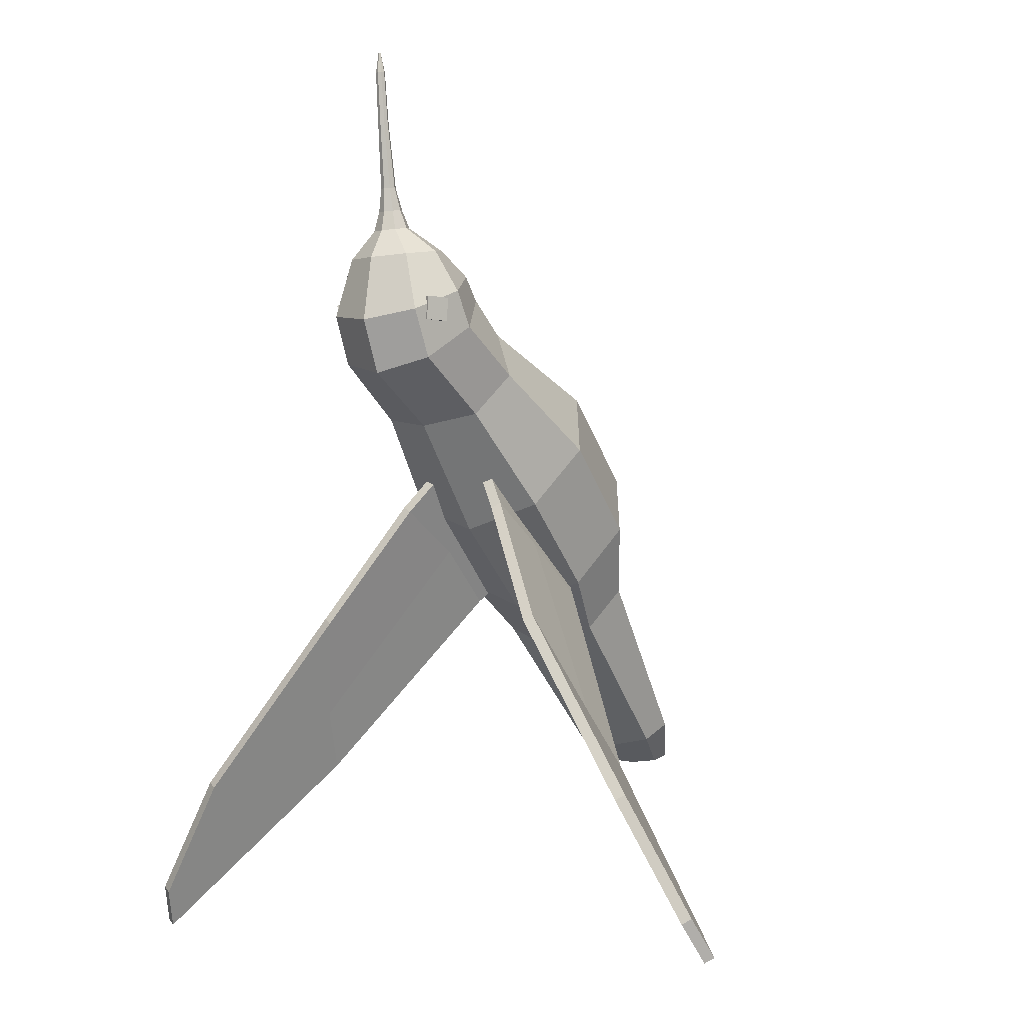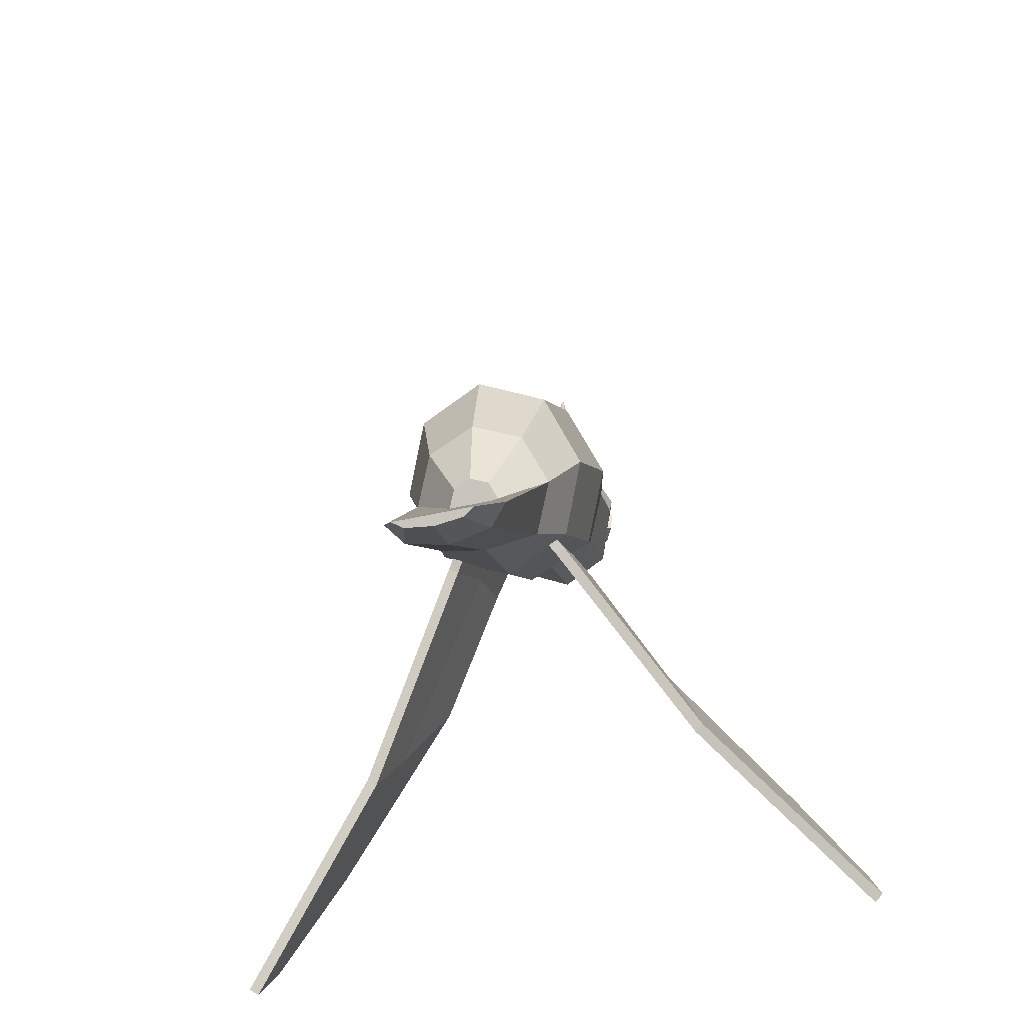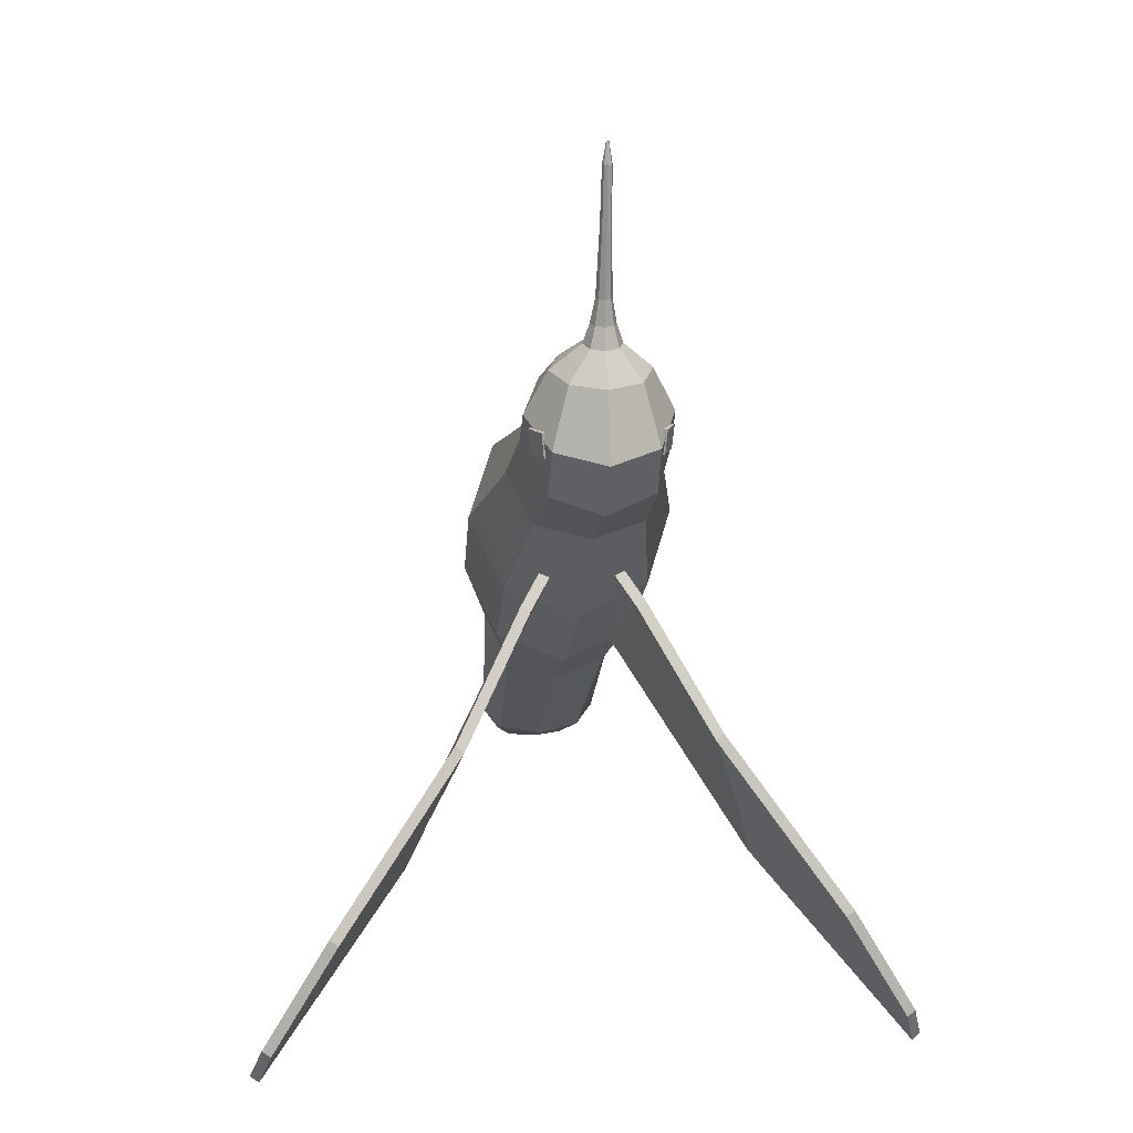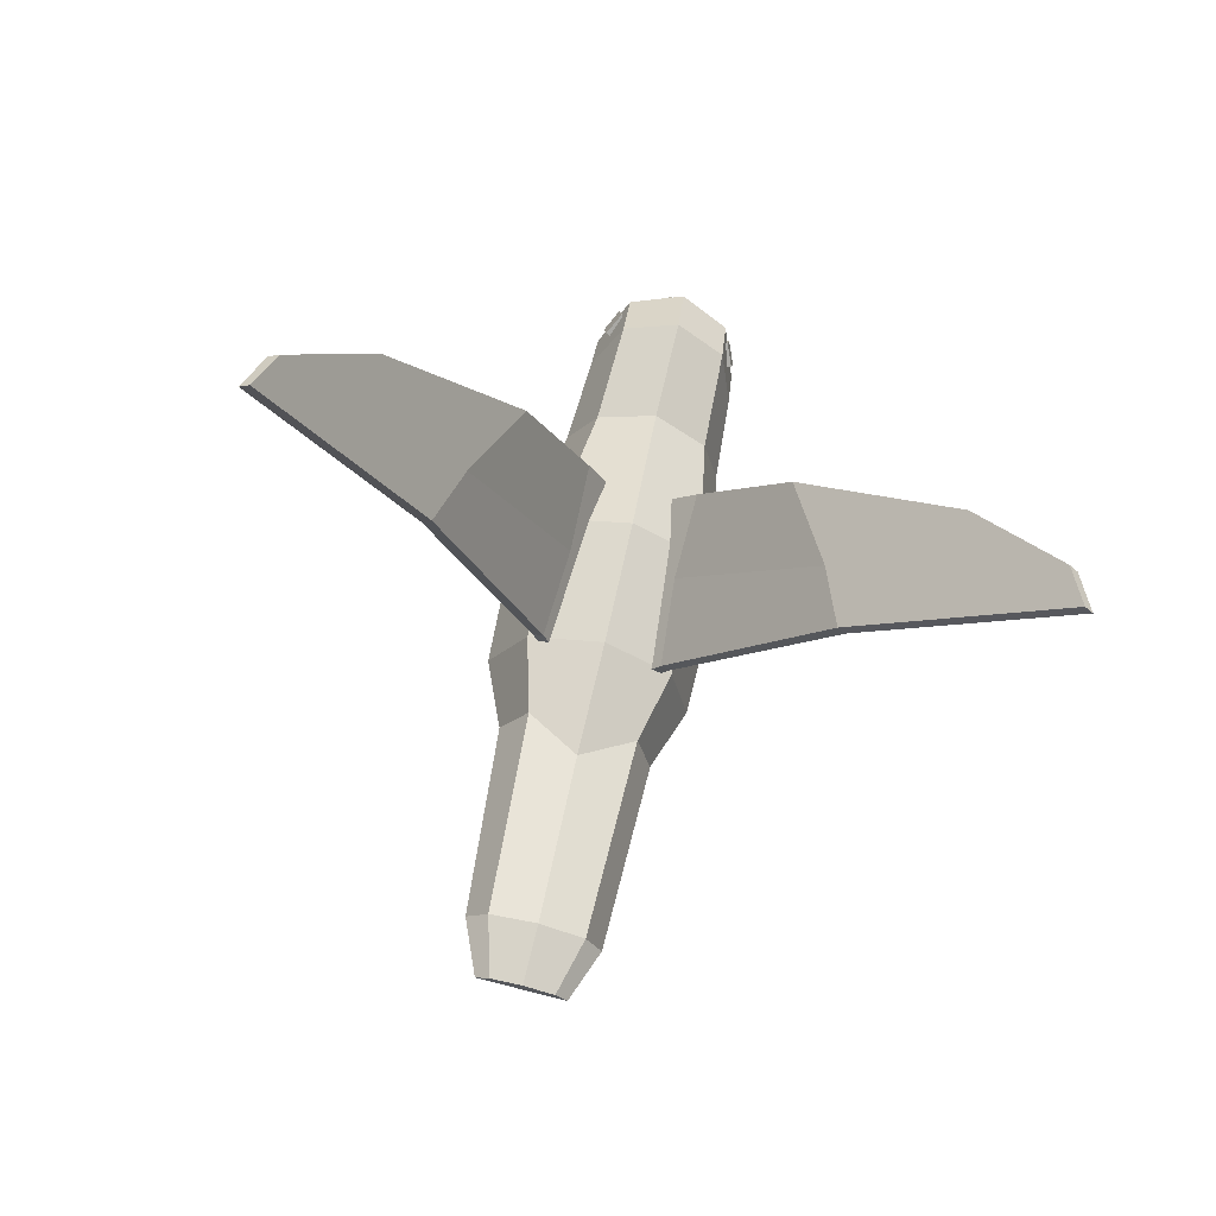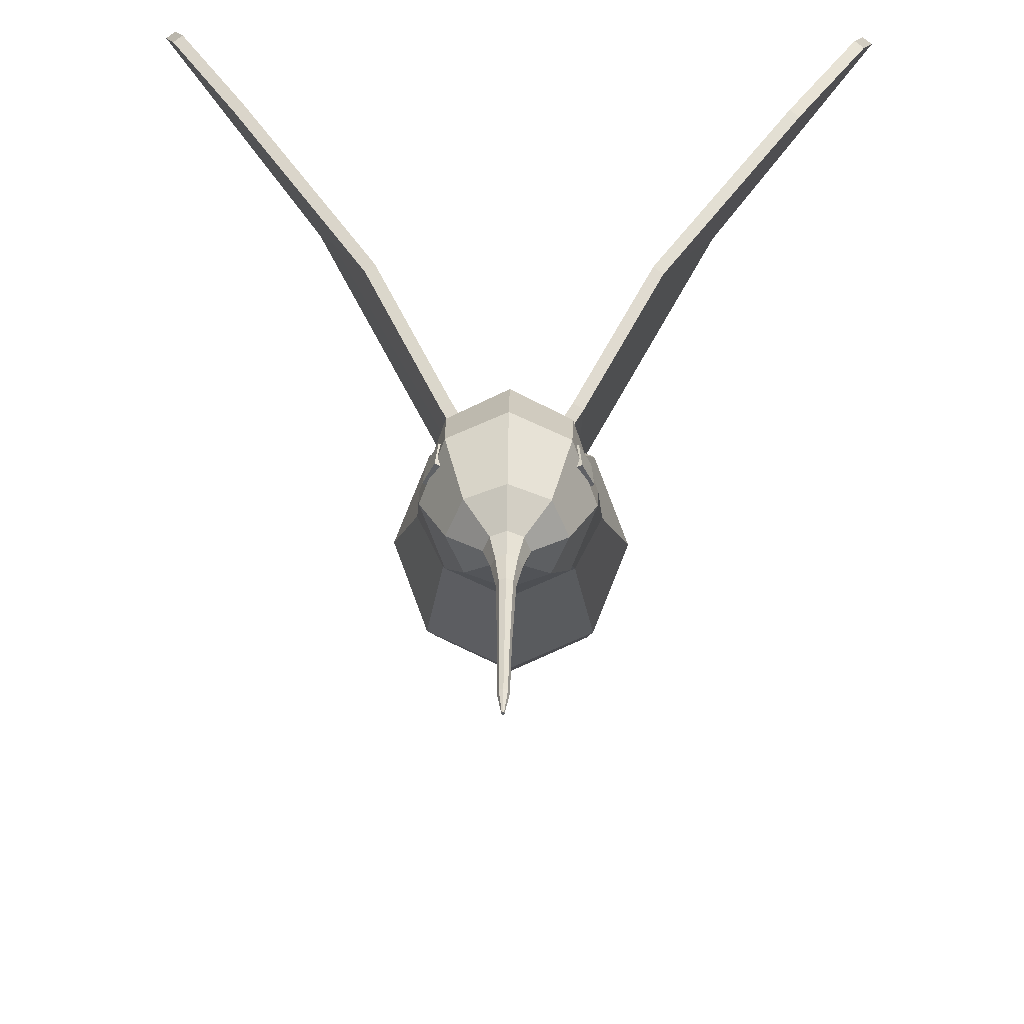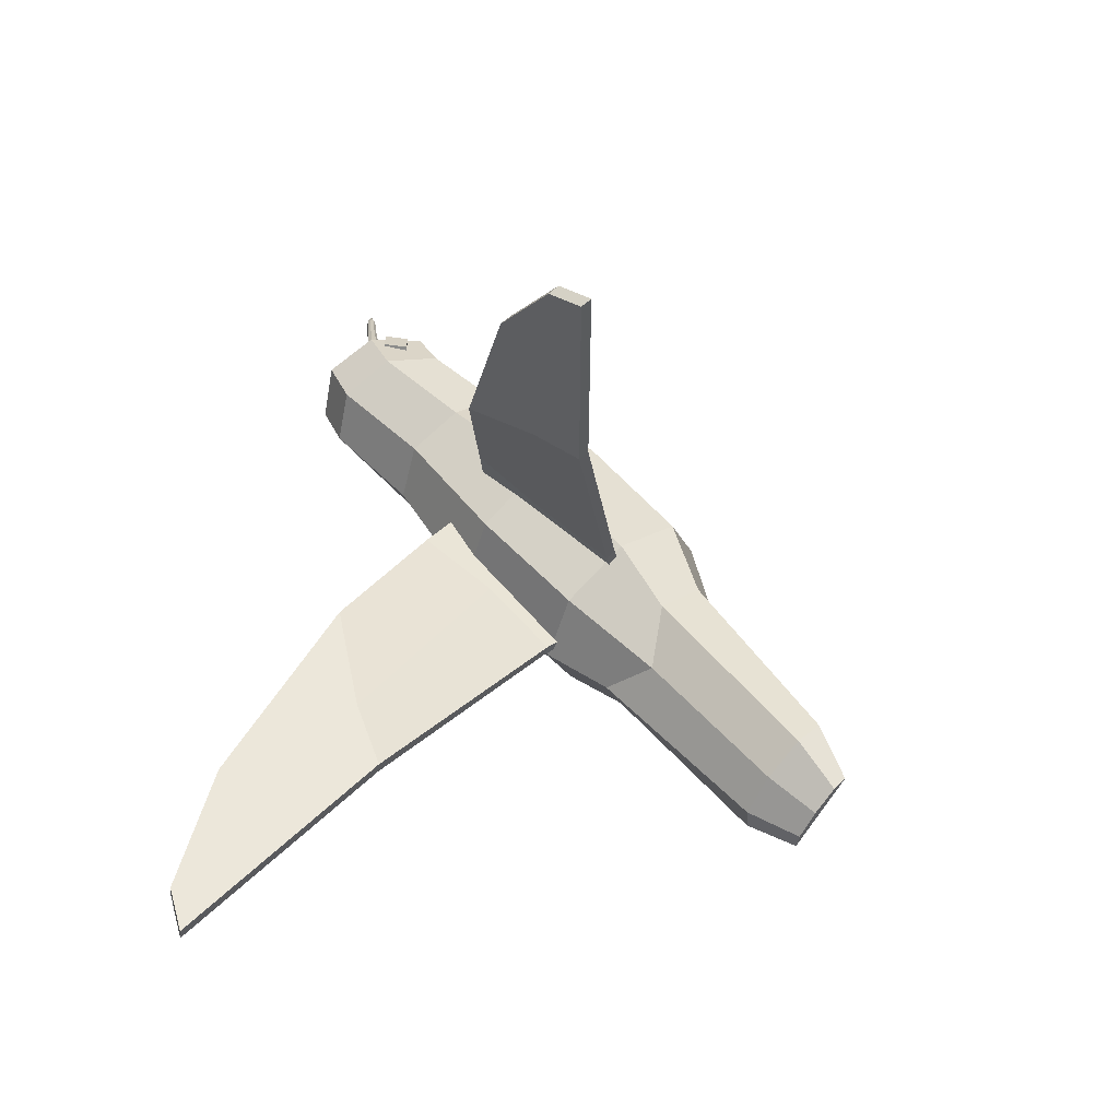
<metadata>
{"format":"obj","ext":"obj","renderer":"f3d","projection":"perspective","resolution":1024,"background":"white","views":[{"elev":-4.5,"azim":-148.6,"up":"+Z"},{"elev":-44.6,"azim":15.1,"up":"+Z"},{"elev":16.6,"azim":172.3,"up":"+Z"},{"elev":-78.6,"azim":165.0,"up":"+Z"},{"elev":45.4,"azim":0.8,"up":"+Y"},{"elev":-70.4,"azim":-122.0,"up":"+Z"}]}
</metadata>
<code>
v 0.1526 -0.02703 0.001286
v 0 0.01324 -0.05289
v 0 0.2058 0.169
v 0.1143 0.1683 0.1924
v -0.1526 -0.02703 0.001286
v -0.1143 0.1683 0.1924
v -0.2159 -0.1242 0.1321
v -0.1617 0.1001 0.2842
v -0.1526 -0.2215 0.2629
v -0.1143 0.07395 0.3816
v 0 -0.2617 0.3171
v 0 0.06959 0.4469
v 0.1526 -0.2215 0.2629
v 0.1143 0.07395 0.3816
v 0.2159 -0.1242 0.1321
v 0.1617 0.1001 0.2842
v 0 -0.7765 -0.612
v 0 -0.7909 -0.5926
v -0.08786 -0.7909 -0.5926
v -0.06212 -0.7807 -0.6063
v 0.002525 0.386 0.9782
v 0 0.386 0.9782
v 0 0.3835 0.9785
v 0.001785 0.3842 0.9784
v 0.2064 -0.3337 -0.04093
v 0.1459 -0.2379 -0.1697
v 0.1459 -0.4294 0.08786
v 0 -0.469 0.1412
v -0.1459 -0.4294 0.08786
v -0.2064 -0.3337 -0.04093
v -0.1459 -0.2379 -0.1697
v 0 -0.1983 -0.2231
v 0.1531 -0.426 -0.1832
v 0.1083 -0.3595 -0.2727
v 0.1083 -0.4925 -0.09372
v 0 -0.52 -0.05665
v -0.1083 -0.4925 -0.09372
v -0.1531 -0.426 -0.1832
v -0.1083 -0.3595 -0.2727
v 0 -0.4015 -0.3343
v 0.09279 -0.6806 -0.5498
v 0.1312 -0.7085 -0.5123
v 0.08786 -0.7909 -0.5926
v 0.06212 -0.7807 -0.6063
v 0.03955 -0.52 -0.2479
v 0.05594 -0.4957 -0.2806
v 0 -0.5301 -0.2343
v -0.03955 -0.52 -0.2479
v -0.05594 -0.4957 -0.2806
v -0.1312 -0.7085 -0.5123
v -0.09279 -0.6806 -0.5498
v 0 -0.6691 -0.5653
v 0 0.3892 0.2666
v 0.1069 0.3492 0.2981
v -0.1069 0.3492 0.2981
v -0.1512 0.2526 0.3742
v -0.1069 0.156 0.4504
v 0 0.116 0.4819
v 0.1069 0.156 0.4504
v 0.1512 0.2526 0.3742
v 0 0.4406 0.377
v 0.1049 0.3983 0.3979
v -0.1049 0.3983 0.3979
v -0.1483 0.2962 0.4483
v -0.1049 0.1941 0.4988
v 0 0.1518 0.5196
v 0.1049 0.1941 0.4988
v 0.1483 0.2962 0.4483
v 0 0.4147 0.5184
v 0.07177 0.3851 0.5243
v -0.07177 0.3851 0.5243
v -0.1015 0.3137 0.5384
v -0.07177 0.2422 0.5526
v 0 0.2126 0.5584
v 0.07177 0.2422 0.5526
v 0.1015 0.3137 0.5384
v 0 0.3746 0.5844
v 0.02779 0.3631 0.5867
v -0.02779 0.3631 0.5867
v -0.0393 0.3355 0.5922
v -0.02779 0.3078 0.5977
v 0 0.2963 0.5999
v 0.02779 0.3078 0.5977
v 0.0393 0.3355 0.5922
v 0 0.366 0.6279
v 0.01814 0.3585 0.6294
v -0.01814 0.3585 0.6294
v -0.02565 0.3405 0.633
v -0.01814 0.3224 0.6366
v 0 0.3149 0.638
v 0.01814 0.3224 0.6366
v 0.02565 0.3405 0.633
v 0 0.3658 0.6802
v 0.0116 0.361 0.6807
v -0.0116 0.361 0.6807
v -0.0164 0.3493 0.6819
v -0.0116 0.3376 0.6832
v 0 0.3327 0.6837
v 0.0116 0.3376 0.6832
v 0.0164 0.3493 0.6819
v 0 0.3816 0.8213
v 0.008172 0.3782 0.8217
v -0.008172 0.3782 0.8217
v -0.01156 0.37 0.8225
v -0.008172 0.3617 0.8234
v 0 0.3583 0.8238
v 0.008172 0.3617 0.8234
v 0.01156 0.37 0.8225
v 0 0.3925 0.9344
v 0.007011 0.3896 0.9348
v -0.007011 0.3896 0.9348
v -0.009915 0.3825 0.9355
v -0.007011 0.3754 0.9363
v 0 0.3725 0.9366
v 0.007011 0.3754 0.9363
v 0.009915 0.3825 0.9355
v 0 0.3886 0.978
v 0.001785 0.3878 0.978
v -0.001785 0.3878 0.978
v -0.002525 0.386 0.9782
v -0.001785 0.3842 0.9784
v 0 -0.4957 -0.2806
v 0.1237 0.3167 0.4309
v 0.1425 0.3254 0.4287
v 0.1214 0.3714 0.4287
v 0.1025 0.3628 0.4309
v 0.1163 0.3691 0.3783
v 0.09749 0.3605 0.3806
v 0.1375 0.3231 0.3783
v 0.1186 0.3144 0.3806
v -0.1237 0.3167 0.4309
v -0.1025 0.3628 0.4309
v -0.1214 0.3714 0.4287
v -0.1425 0.3254 0.4287
v -0.09749 0.3605 0.3806
v -0.1163 0.3691 0.3783
v -0.1186 0.3144 0.3806
v -0.1375 0.3231 0.3783
v 0.131 0.08993 -0.002636
v 0.1263 -0.07092 -0.08705
v 0.3547 0.08787 -0.4681
v 0.2781 0.1943 -0.261
v 0.138 -0.2249 -0.1985
v 0.3912 0.004909 -0.5917
v 0.7187 0.2101 -0.9671
v 0.6921 0.2592 -0.8858
v 0.5474 0.2739 -0.6385
v 0.1109 0.0961 -0.01327
v 0.2595 0.2031 -0.2724
v 0.3361 0.09668 -0.4795
v 0.1062 -0.06475 -0.09769
v 0.3726 0.01372 -0.6031
v 0.118 -0.2187 -0.2091
v 0.6735 0.268 -0.8972
v 0.7001 0.2189 -0.9785
v 0.5289 0.2827 -0.6499
v 0.06554 0.06269 0.05293
v 0.06096 -0.1044 -0.03532
v 0.08101 -0.1105 -0.02469
v 0.0856 0.05652 0.06357
v 0.07282 -0.2645 -0.1506
v 0.09287 -0.2707 -0.14
v -0.131 0.08993 -0.002636
v -0.2781 0.1943 -0.261
v -0.3547 0.08787 -0.4681
v -0.1263 -0.07092 -0.08705
v -0.3912 0.004909 -0.5917
v -0.138 -0.2249 -0.1985
v -0.6921 0.2592 -0.8858
v -0.7187 0.2101 -0.9671
v -0.5474 0.2739 -0.6385
v -0.1109 0.0961 -0.01327
v -0.1062 -0.06475 -0.09769
v -0.3361 0.09668 -0.4795
v -0.2595 0.2031 -0.2724
v -0.118 -0.2187 -0.2091
v -0.3726 0.01372 -0.6031
v -0.7001 0.2189 -0.9785
v -0.6735 0.268 -0.8972
v -0.5289 0.2827 -0.6499
v -0.06554 0.06269 0.05293
v -0.0856 0.05652 0.06357
v -0.08101 -0.1105 -0.02469
v -0.06096 -0.1044 -0.03532
v -0.09287 -0.2707 -0.14
v -0.07282 -0.2645 -0.1506
f 1 2 3 4
f 2 5 6 3
f 5 7 8 6
f 7 9 10 8
f 9 11 12 10
f 11 13 14 12
f 13 15 16 14
f 15 1 4 16
f 1 15 25 26
f 15 13 27 25
f 13 11 28 27
f 11 9 29 28
f 9 7 30 29
f 7 5 31 30
f 5 2 32 31
f 2 1 26 32
f 26 25 33 34
f 25 27 35 33
f 27 28 36 35
f 28 29 37 36
f 29 30 38 37
f 30 31 39 38
f 31 32 40 39
f 32 26 34 40
f 41 42 43 44
f 33 35 45 46
f 35 36 47 45
f 36 37 48 47
f 37 38 49 48
f 50 51 20 19
f 51 52 17 20
f 52 41 44 17
f 4 3 53 54
f 3 6 55 53
f 6 8 56 55
f 8 10 57 56
f 10 12 58 57
f 12 14 59 58
f 14 16 60 59
f 16 4 54 60
f 54 53 61 62
f 53 55 63 61
f 55 56 64 63
f 56 57 65 64
f 57 58 66 65
f 58 59 67 66
f 59 60 68 67
f 60 54 62 68
f 62 61 69 70
f 61 63 71 69
f 63 64 72 71
f 64 65 73 72
f 65 66 74 73
f 66 67 75 74
f 67 68 76 75
f 68 62 70 76
f 70 69 77 78
f 69 71 79 77
f 71 72 80 79
f 72 73 81 80
f 73 74 82 81
f 74 75 83 82
f 75 76 84 83
f 76 70 78 84
f 78 77 85 86
f 77 79 87 85
f 79 80 88 87
f 80 81 89 88
f 81 82 90 89
f 82 83 91 90
f 83 84 92 91
f 84 78 86 92
f 86 85 93 94
f 85 87 95 93
f 87 88 96 95
f 88 89 97 96
f 89 90 98 97
f 90 91 99 98
f 91 92 100 99
f 92 86 94 100
f 94 93 101 102
f 93 95 103 101
f 95 96 104 103
f 96 97 105 104
f 97 98 106 105
f 98 99 107 106
f 99 100 108 107
f 100 94 102 108
f 102 101 109 110
f 101 103 111 109
f 103 104 112 111
f 104 105 113 112
f 105 106 114 113
f 106 107 115 114
f 107 108 116 115
f 108 102 110 116
f 110 109 117 118
f 109 111 119 117
f 111 112 120 119
f 112 113 121 120
f 113 114 23 121
f 114 115 24 23
f 115 116 21 24
f 116 110 118 21
f 122 49 19 18
f 34 33 42 41
f 33 46 43 42
f 38 39 51 50
f 49 38 50 19
f 39 40 52 51
f 40 34 41 52
f 46 122 18 43
f 123 124 125 126
f 126 125 127 128
f 128 127 129 130
f 130 129 124 123
f 124 129 127 125
f 130 123 126 128
f 131 132 133 134
f 132 135 136 133
f 135 137 138 136
f 137 131 134 138
f 134 133 136 138
f 137 135 132 131
f 139 140 141 142
f 140 143 144 141
f 141 144 145 146
f 142 141 146 147
f 148 149 150 151
f 151 150 152 153
f 150 154 155 152
f 149 156 154 150
f 157 158 159 160
f 149 148 139 142
f 158 161 162 159
f 153 152 144 143
f 152 155 145 144
f 155 154 146 145
f 154 156 147 146
f 156 149 142 147
f 148 151 158 157
f 140 139 160 159
f 139 148 157 160
f 151 153 161 158
f 153 143 162 161
f 143 140 159 162
f 163 164 165 166
f 166 165 167 168
f 165 169 170 167
f 164 171 169 165
f 172 173 174 175
f 173 176 177 174
f 174 177 178 179
f 175 174 179 180
f 181 182 183 184
f 175 164 163 172
f 184 183 185 186
f 176 168 167 177
f 177 167 170 178
f 178 170 169 179
f 179 169 171 180
f 180 171 164 175
f 172 181 184 173
f 166 183 182 163
f 163 182 181 172
f 173 184 186 176
f 176 186 185 168
f 168 185 183 166
f 17 18 19 20
f 21 22 23 24
f 23 22 120 121
f 118 117 22 21
f 120 22 117 119
f 44 43 18 17
f 122 46 45 47
f 49 122 47 48

</code>
